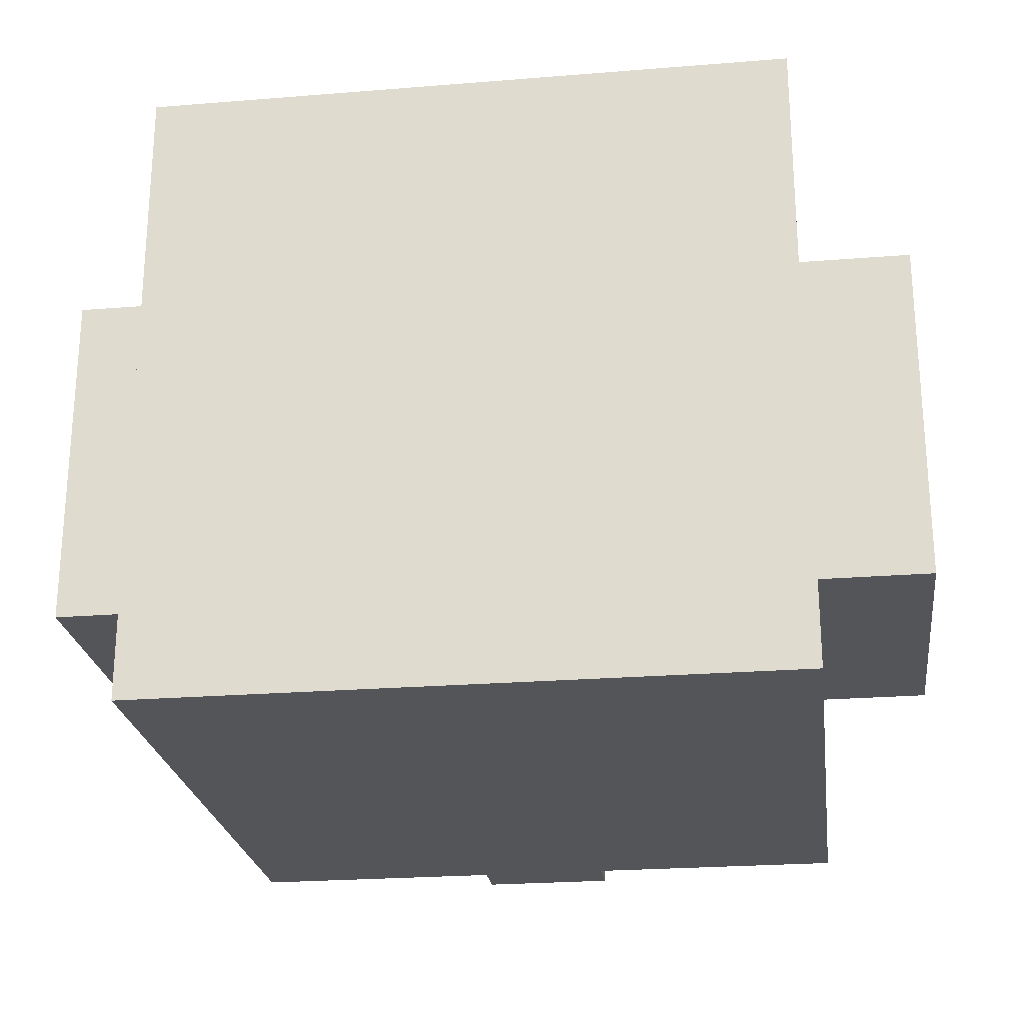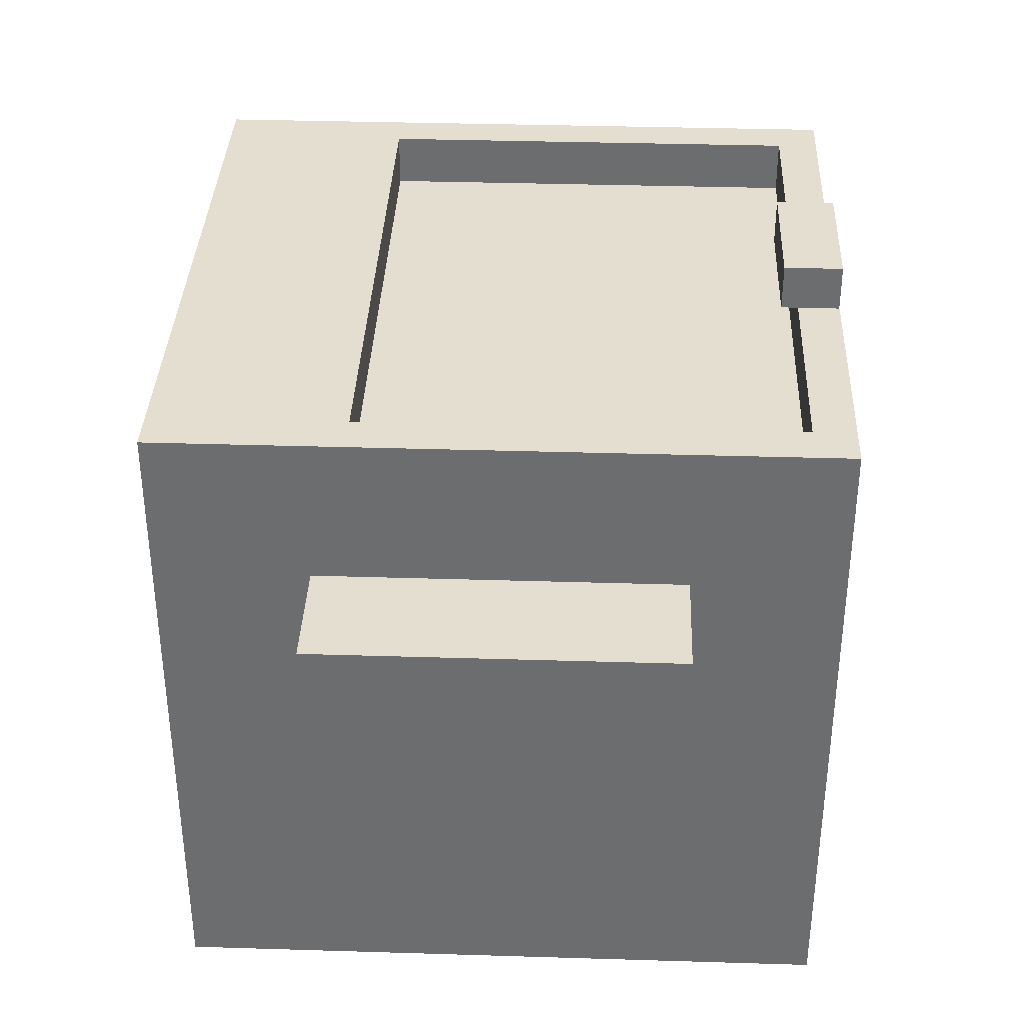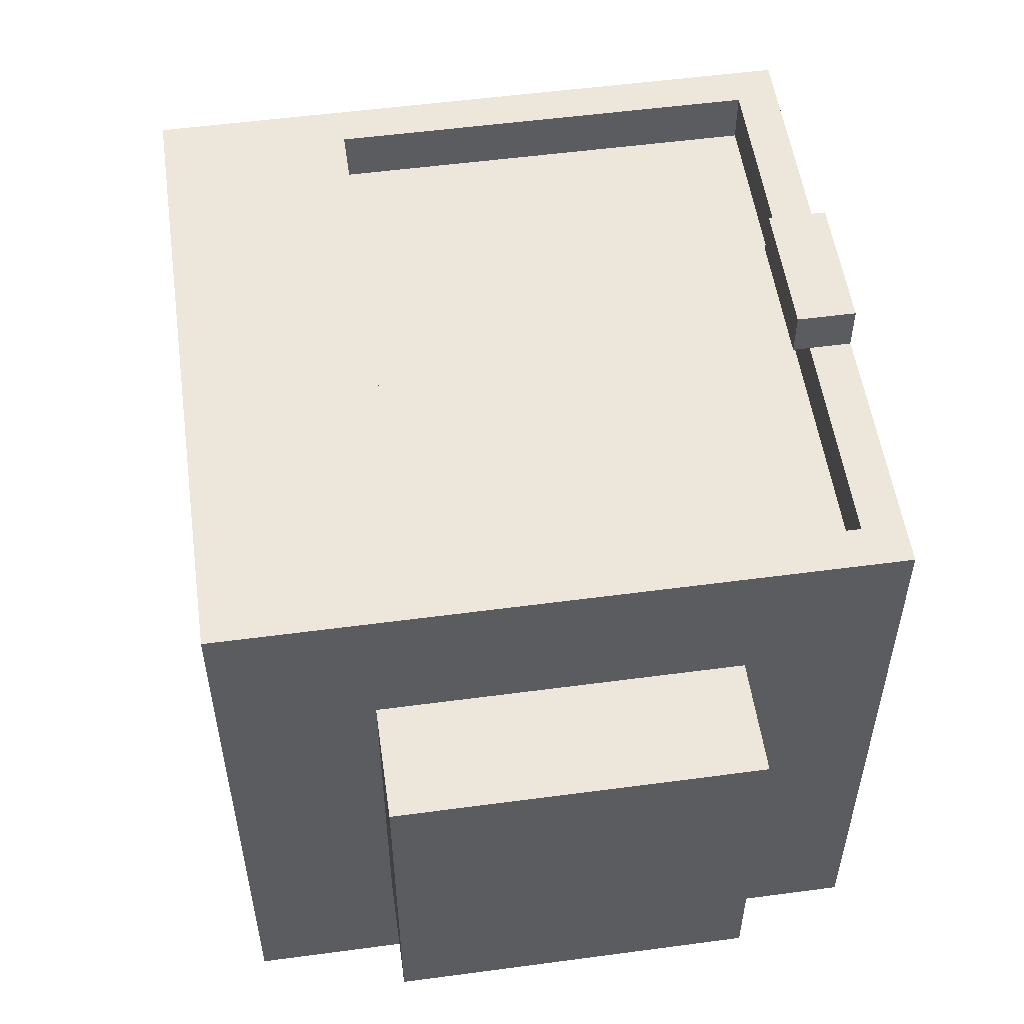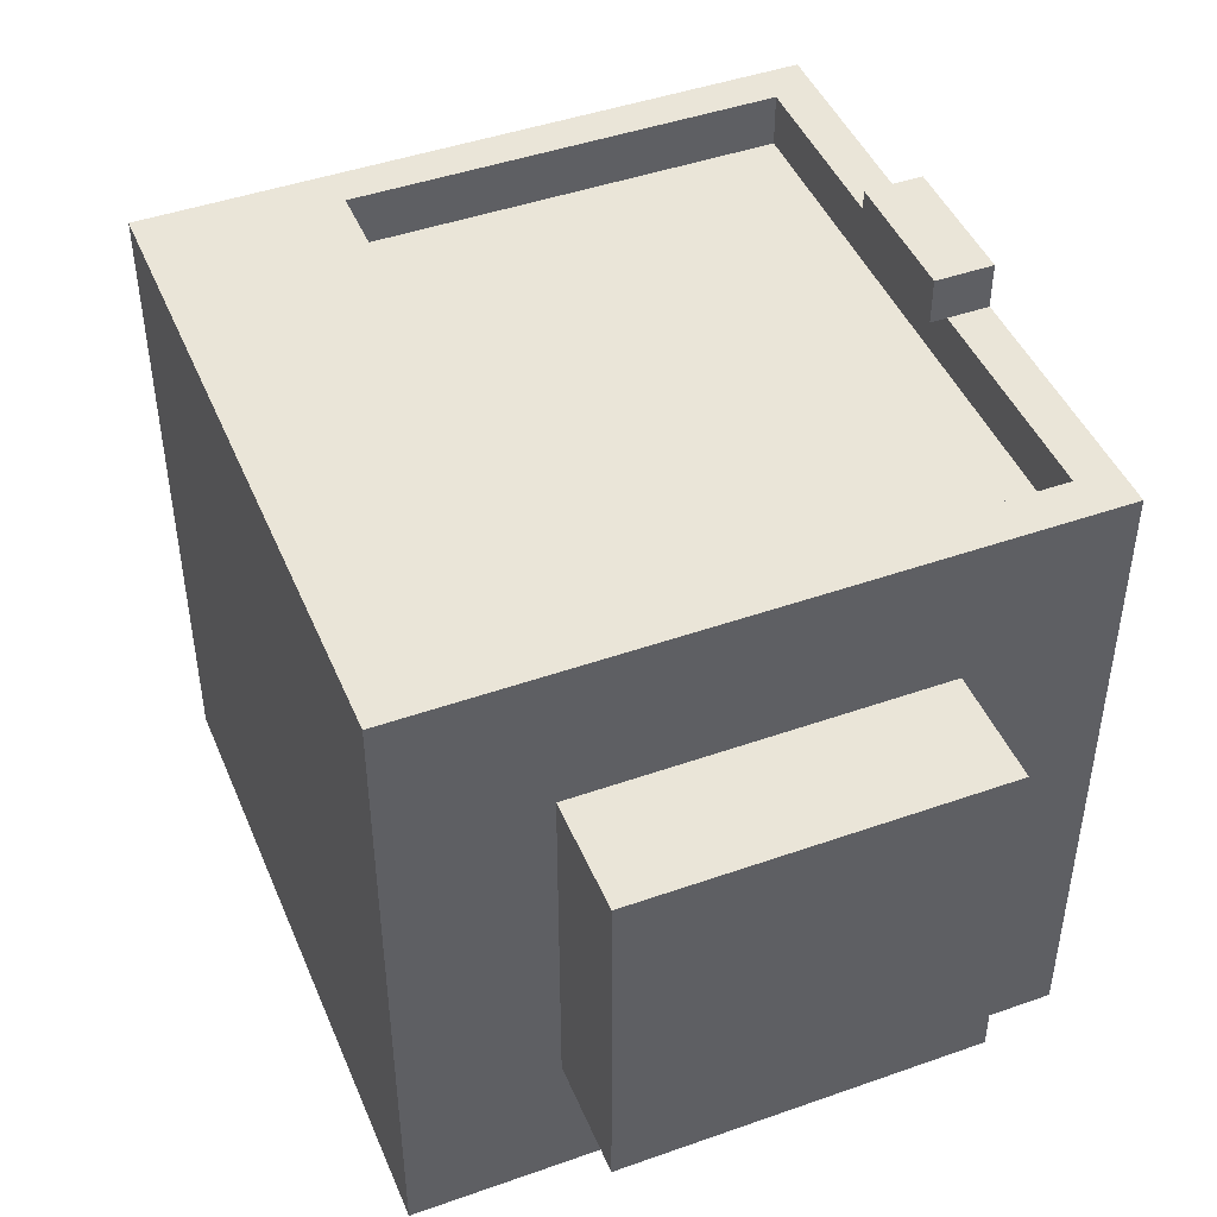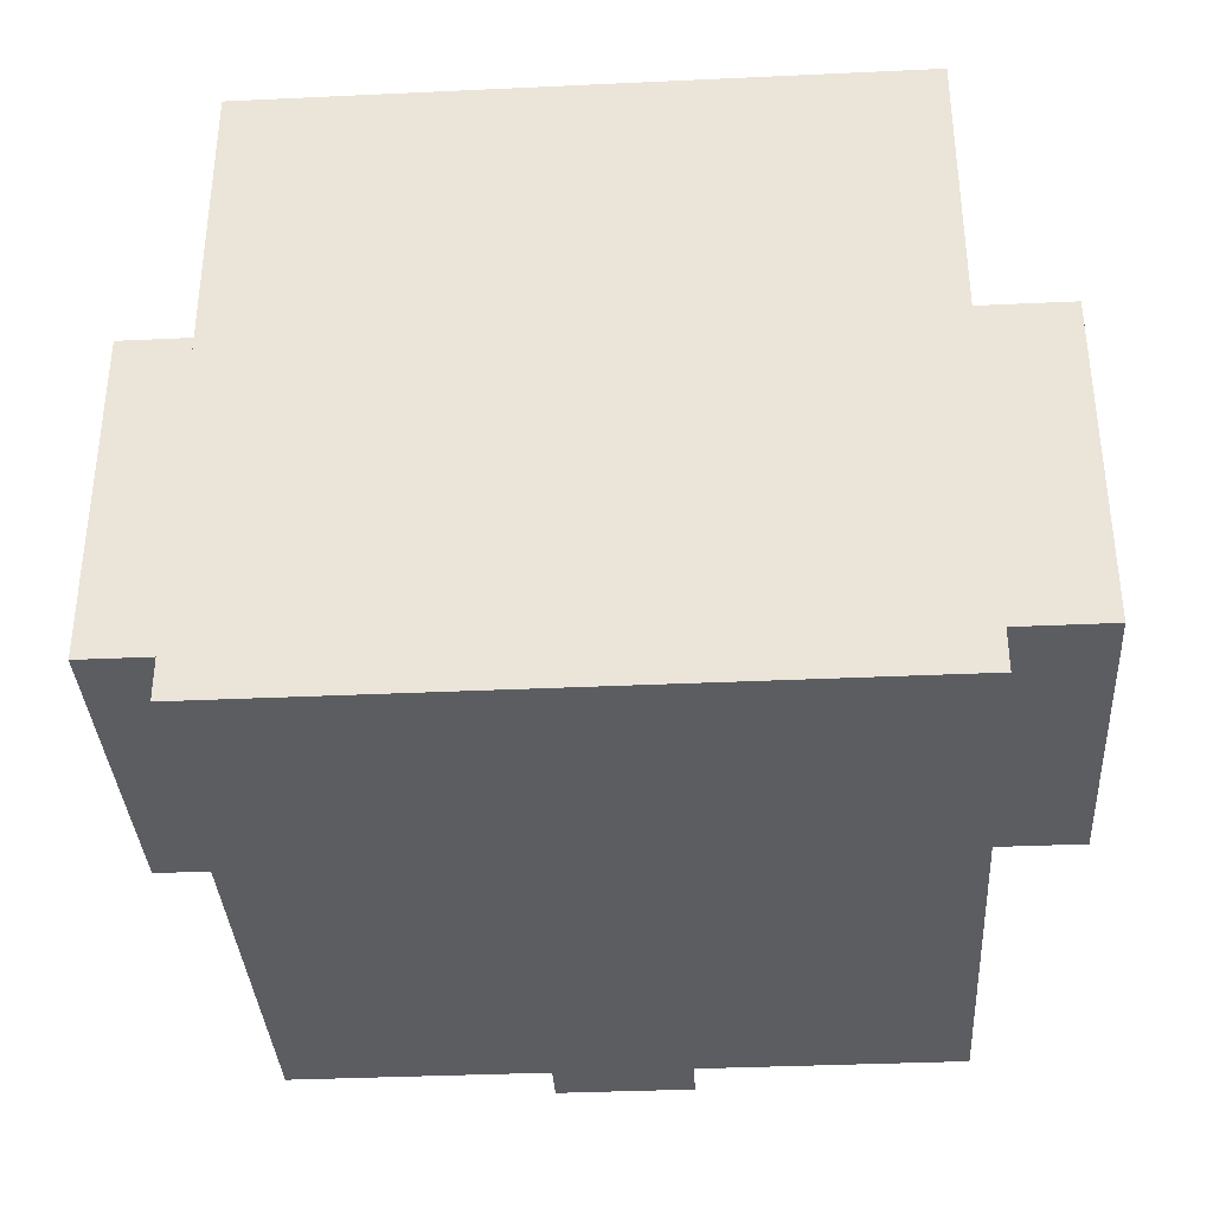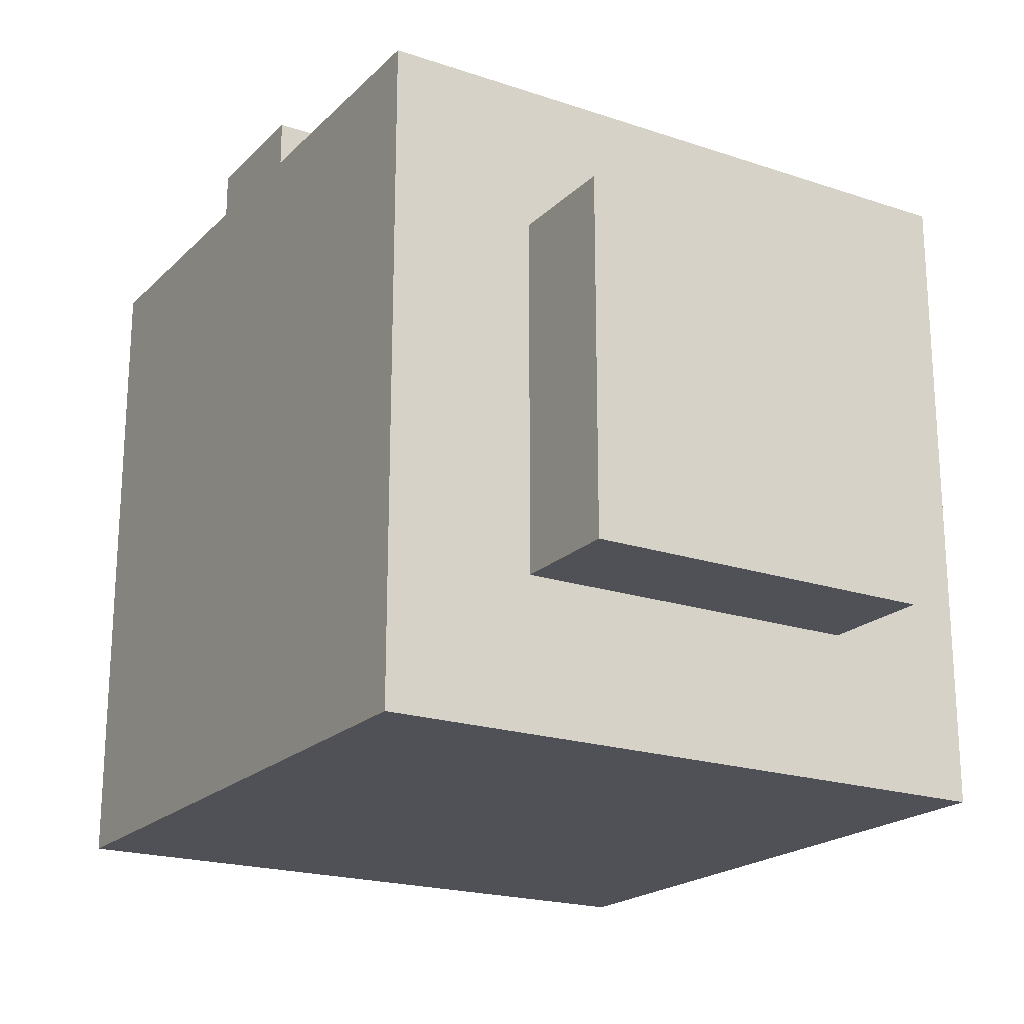
<metadata>
{"format":"obj","ext":"obj","renderer":"f3d","projection":"perspective","resolution":1024,"background":"white","views":[{"elev":-24.1,"azim":-172.4,"up":"+Y"},{"elev":35.9,"azim":-87.7,"up":"+Z"},{"elev":53.8,"azim":-98.1,"up":"+Z"},{"elev":45.4,"azim":-112.1,"up":"+Z"},{"elev":-35.8,"azim":-176.5,"up":"+Y"},{"elev":-20.4,"azim":58.7,"up":"+Z"}]}
</metadata>
<code>
v -0.9987 -0.9913 0.9932
v 0.9934 -0.9913 0.9932
v -0.9987 1.001 0.9932
v 0.9934 1.001 0.9932
v -0.9987 1.001 -0.9989
v 0.9934 1.001 -0.9989
v -0.9987 -0.9913 -0.9989
v 0.9934 -0.9913 -0.9989
v -0.9987 0.4255 0.9932
v -0.9987 0.4255 -0.9989
v 0.9934 0.4255 -0.9989
v 0.9934 0.4255 0.9932
v -0.9987 -0.8667 0.9932
v -0.9987 -0.8667 -0.9989
v 0.9934 -0.8667 -0.9989
v 0.9934 -0.8667 0.9932
v 0.8689 -0.9913 0.9932
v 0.8689 -0.8667 0.9932
v 0.8689 0.4255 0.9932
v 0.8689 1.001 0.9932
v 0.8689 1.001 -0.9989
v 0.8689 0.4255 -0.9989
v 0.8689 -0.8667 -0.9989
v 0.8689 -0.9913 -0.9989
v -0.8743 -0.9913 0.9932
v -0.8743 -0.8667 0.9932
v -0.8743 0.4255 0.9932
v -0.8743 1.001 0.9932
v -0.8743 1.001 -0.9989
v -0.8743 0.4255 -0.9989
v -0.8743 -0.8667 -0.9989
v -0.8743 -0.9913 -0.9989
v 0.8689 0.4255 0.8325
v -0.8743 0.4255 0.8325
v -0.8743 -0.8667 0.8325
v 0.8689 -0.8667 0.8325
v -0.2004 -0.9906 1.131
v 0.2109 -0.9906 1.131
v -0.2004 -0.8163 1.131
v 0.2109 -0.8163 1.131
v -0.2004 -0.8163 0.9934
v 0.2109 -0.8163 0.9934
v -0.2004 -0.9906 0.9934
v 0.2109 -0.9906 0.9934
v 0.989 -0.5435 0.5437
v 1.342 -0.5435 0.5437
v 0.989 0.5435 0.5437
v 1.342 0.5435 0.5437
v 0.989 0.5435 -0.5434
v 1.342 0.5435 -0.5434
v 0.989 -0.5435 -0.5434
v 1.342 -0.5435 -0.5434
v -0.9986 -0.5435 0.5437
v -1.352 -0.5435 0.5437
v -1.352 0.5435 0.5437
v -0.9986 0.5435 0.5437
v -1.352 0.5435 -0.5434
v -0.9986 0.5435 -0.5434
v -1.352 -0.5435 -0.5434
v -0.9986 -0.5435 -0.5434
f 26 13 1 25
f 5 3 28 29
f 32 7 14 31
f 1 7 32 25
f 2 8 15 16
f 14 7 1 13
f 5 10 9 3
f 30 10 5 29
f 12 11 6 4
f 28 3 9 27
f 10 14 13 9
f 31 14 10 30
f 16 15 11 12
f 27 9 13 26
f 16 18 17 2
f 12 19 18 16
f 4 20 19 12
f 21 20 4 6
f 11 22 21 6
f 15 23 22 11
f 8 24 23 15
f 17 24 8 2
f 18 26 25 17
f 33 34 35 36
f 20 28 27 19
f 29 28 20 21
f 22 30 29 21
f 23 31 30 22
f 24 32 31 23
f 25 32 24 17
f 19 27 34 33
f 27 26 35 34
f 26 18 36 35
f 18 19 33 36
f 37 38 40 39
f 39 40 42 41
f 43 44 38 37
f 38 44 42 40
f 43 37 39 41
f 45 46 48 47
f 47 48 50 49
f 49 50 52 51
f 51 52 46 45
f 46 52 50 48
f 53 56 55 54
f 56 58 57 55
f 58 60 59 57
f 60 53 54 59
f 54 55 57 59

</code>
